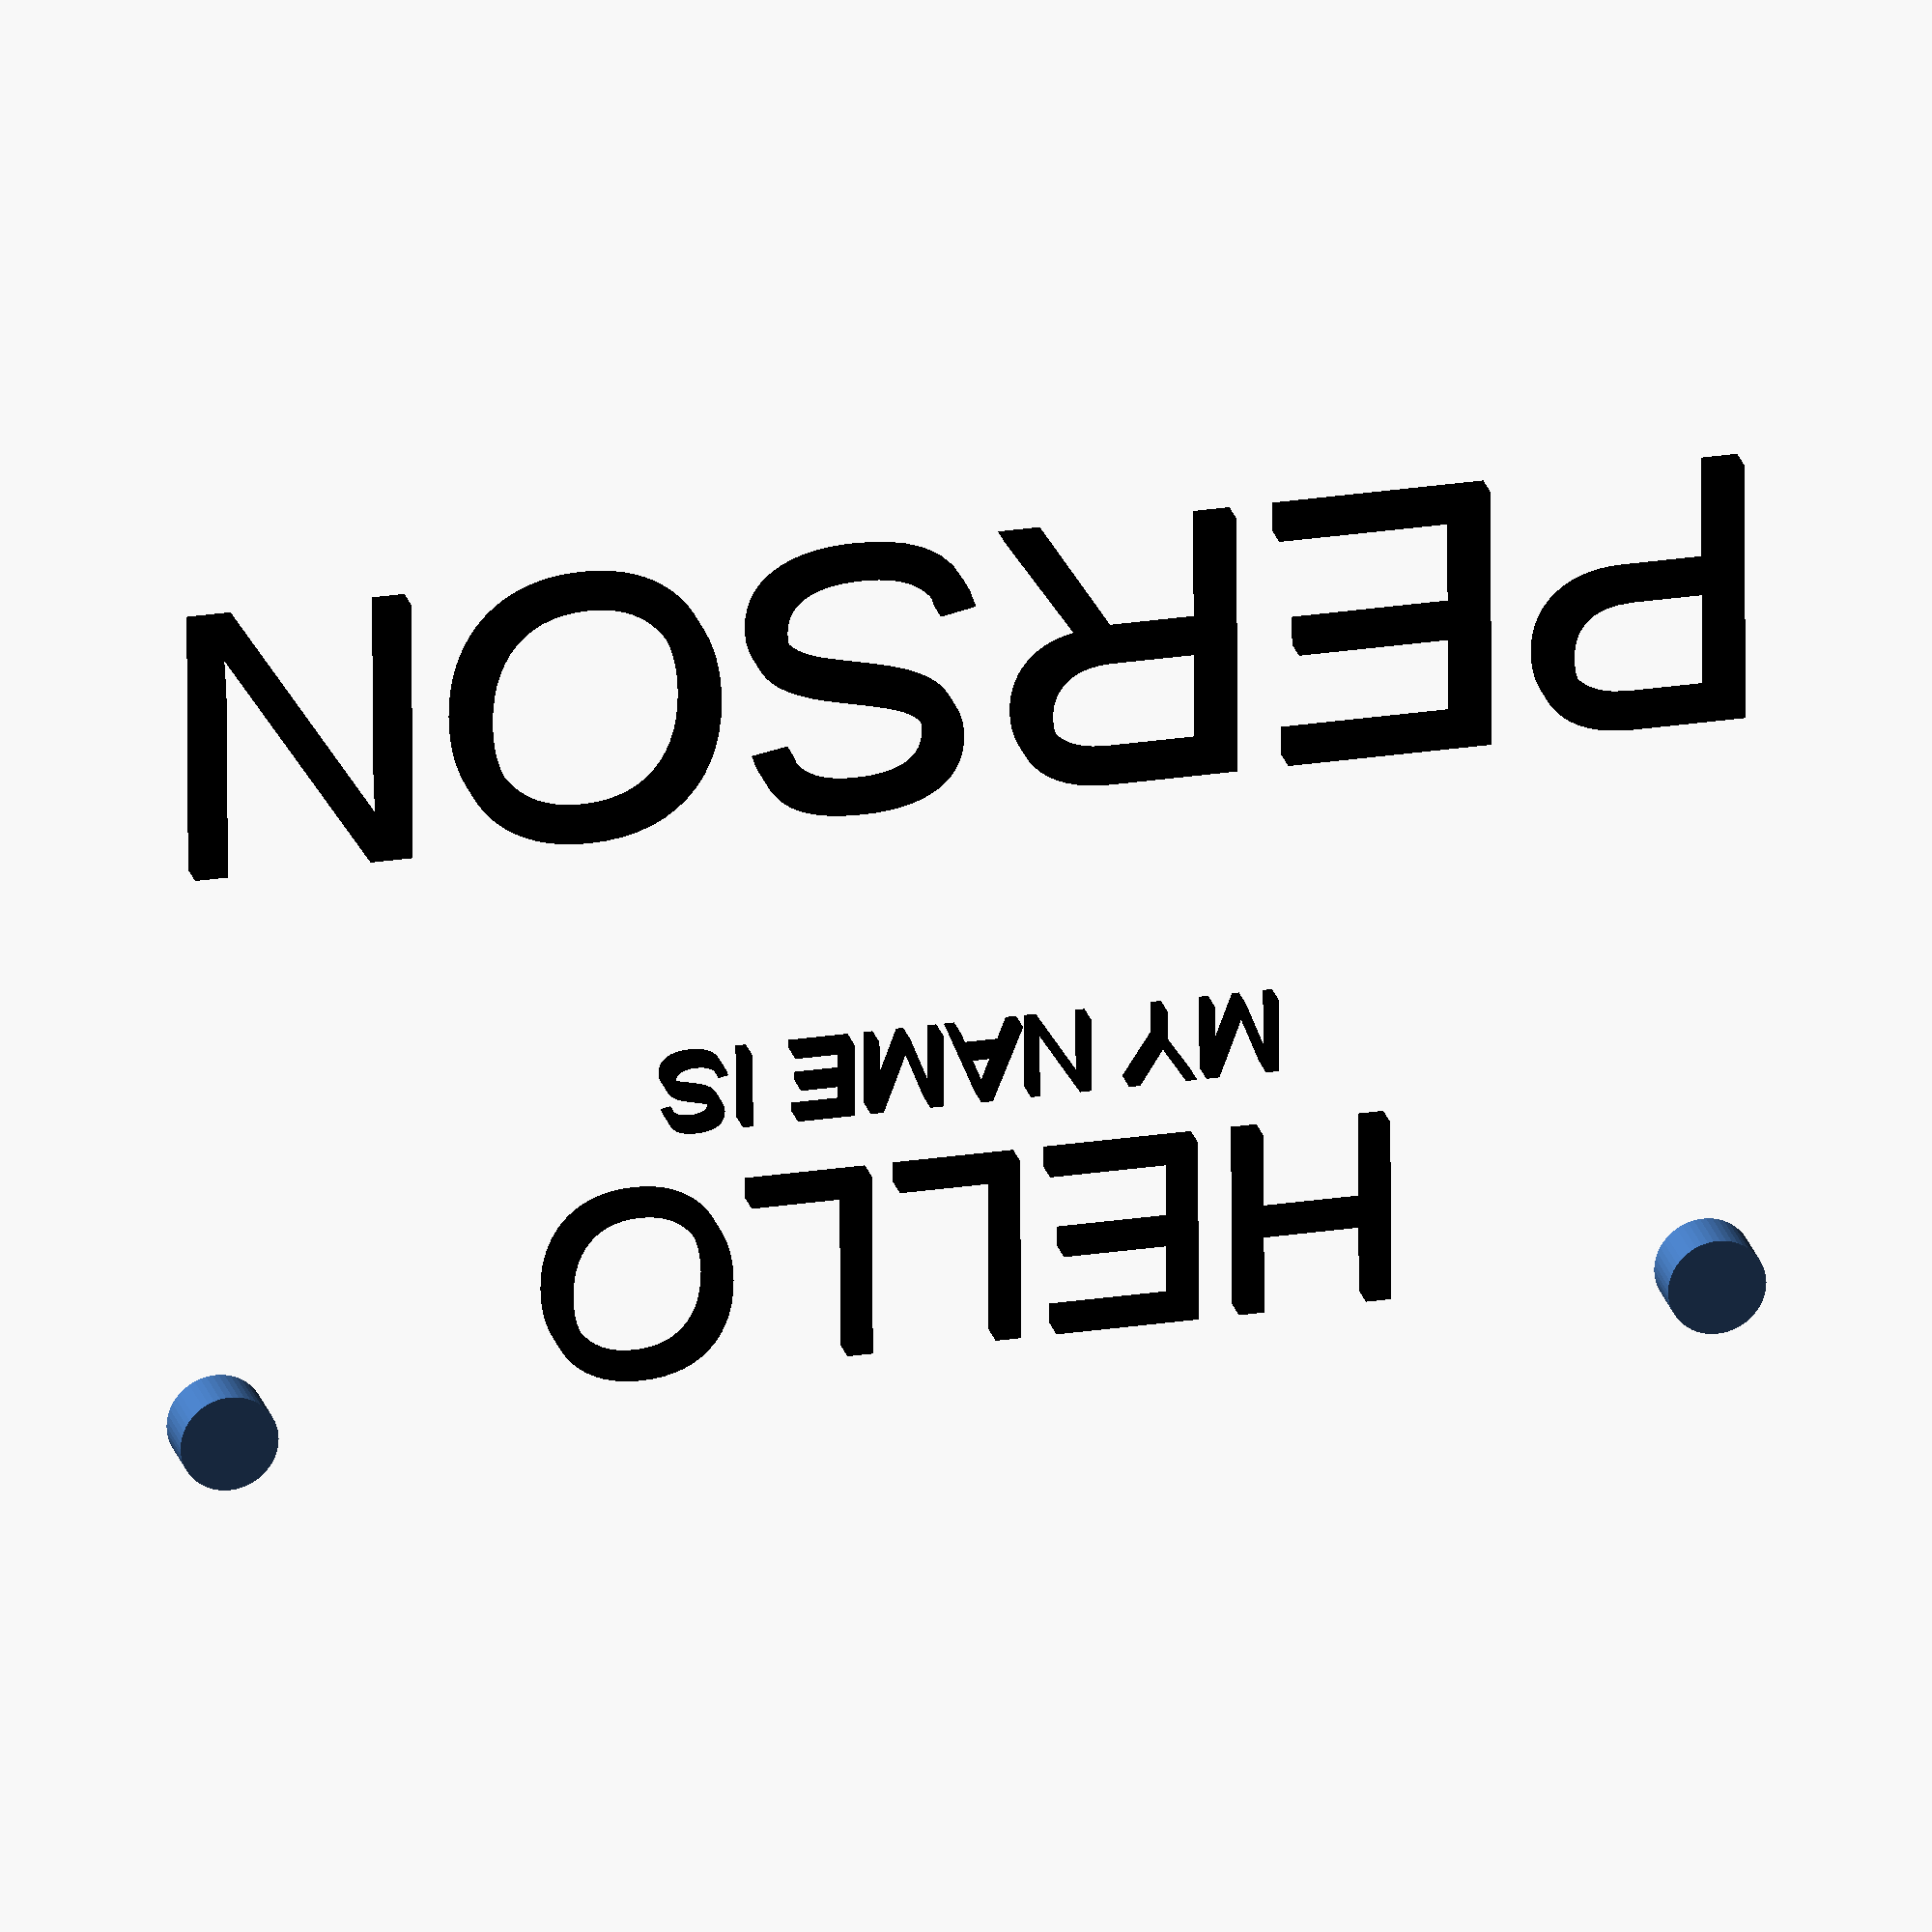
<openscad>
/*
  Created by Aaron Ciuffo http://www.thingiverse.com/txoof/about
  Released under the Creative Commons Attrib-Share-Alike license
  16 December 2015
*/

$fn = 50;
include <MCAD/boxes.scad>

yourName = "PERSON"; //Type your name inside these quotes

//Base plate dimensions
width = 120;
height = 80;
thickness = 2;
holeDiameter = 7;

//Text
textThickness = 2;
headerOffset = 10;
headerSize = 14;
nameOffset = 0;
nameSize = 20;

module textExtrude
(
    textHeight = textThickness,
    textSize = 7.5,
    message = "test",
    textColor = "black", // [green, yellow, blue, red, silver, black]
    textFont = "Liberation Sans" // [Liberation Mono, Liberation Sans, Liberation Sans Narrow and Liberation Serif]
)
{
    color(textColor)
    {
        linear_extrude
        (
            height = textHeight
        )
        {
            text
            (
                message,
                halign = "center",
                valign = "center",
                size = textSize,
                font = textFont
            );
        }
    }
}

module base
(
    xSize,
    ySize,
    zSize,
    holeDia
)
{
    baseSize =
    [
        xSize,
        ySize,
        zSize
    ];
    difference()
    {
        roundedBox
        (
            baseSize,
            radius = 3,
            sidesonly = 1
        );

        holes
        (
            xSize,
            ySize,
            zSize,
            holeDia
        );
    }
}

module holes
(
    xSize,
    ySize,
    zSize,
    holeDia
)
{
    holeRad = holeDia/2;
    translate([-xSize/2+holeDia, ySize/2-holeDia, 0])
    {
        cylinder(r = holeRad, h = 2*zSize, center = true);
    }
    translate([xSize/2-holeDia, ySize/2-holeDia, 0])
    {
        cylinder(r = holeRad, h = 2*zSize, center = true);
    }
}

module makeTag()
{
    translate
    (
        [
            0,
            headerSize + headerOffset,
            thickness / 2
        ]
    )
    {
        textExtrude
        (
            message = "HELLO",
            textSize = headerSize
        );

        translate
        (
            [
                0,
                -headerSize,
                0
            ]
        )
        {
            textExtrude
            (
                message = "MY NAME IS",
                textSize = headerSize * (2 / 5)
            );
        }
    }

    translate
    (
        [
            0,
            -nameSize + nameOffset,
            thickness / 2
        ]
    )
    {
        textExtrude
        (
            message = yourName,
            textSize = nameSize
        );
    }

    base
    (
        xSize = width,
        ySize = height,
        zSize = thickness,
        holeDia = holeDiameter
    );
}

makeTag();
</openscad>
<views>
elev=156.3 azim=359.7 roll=194.0 proj=o view=wireframe
</views>
